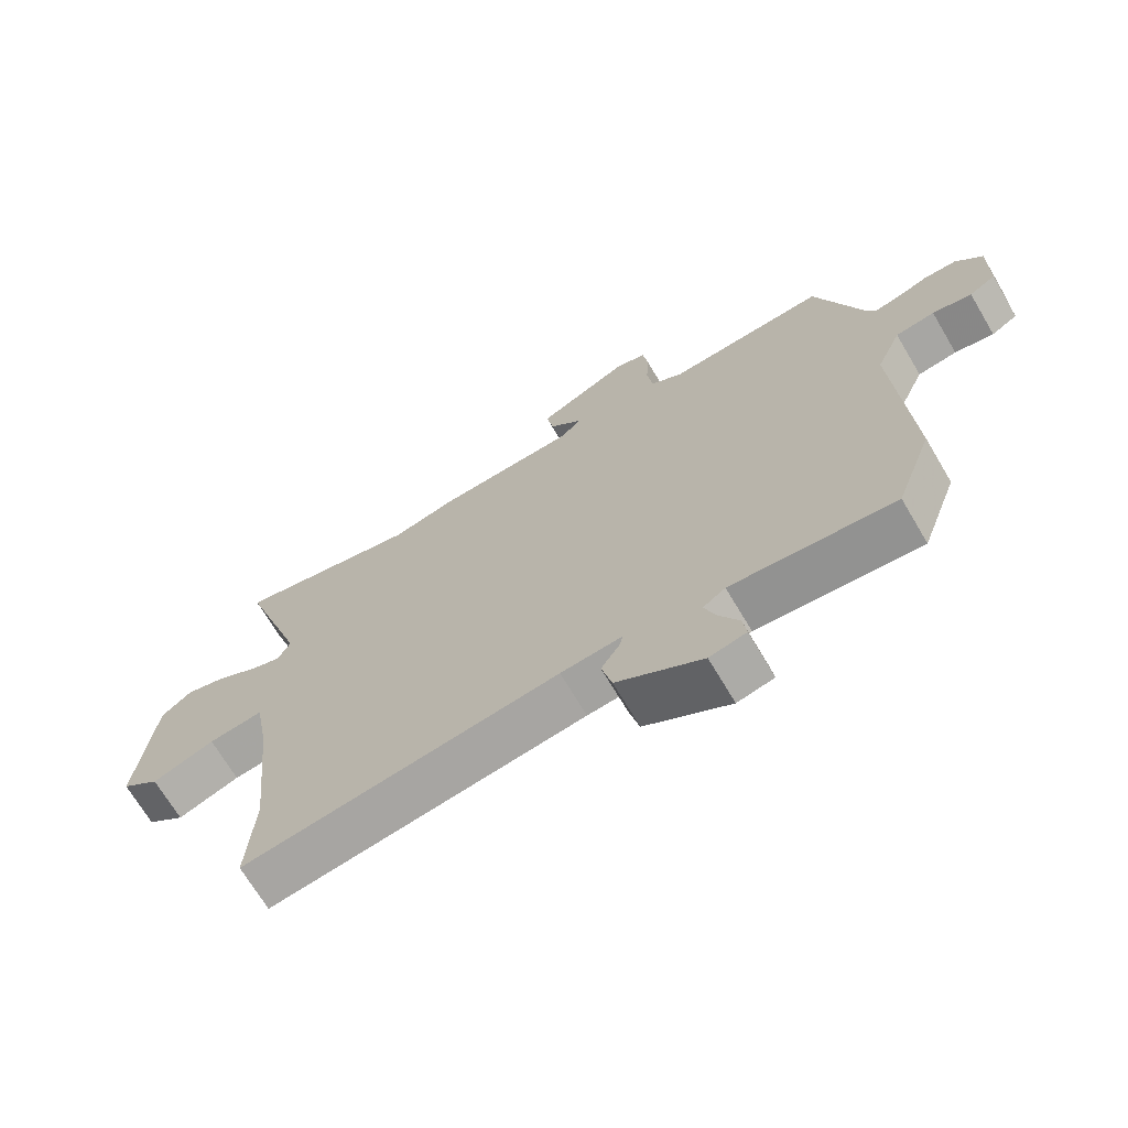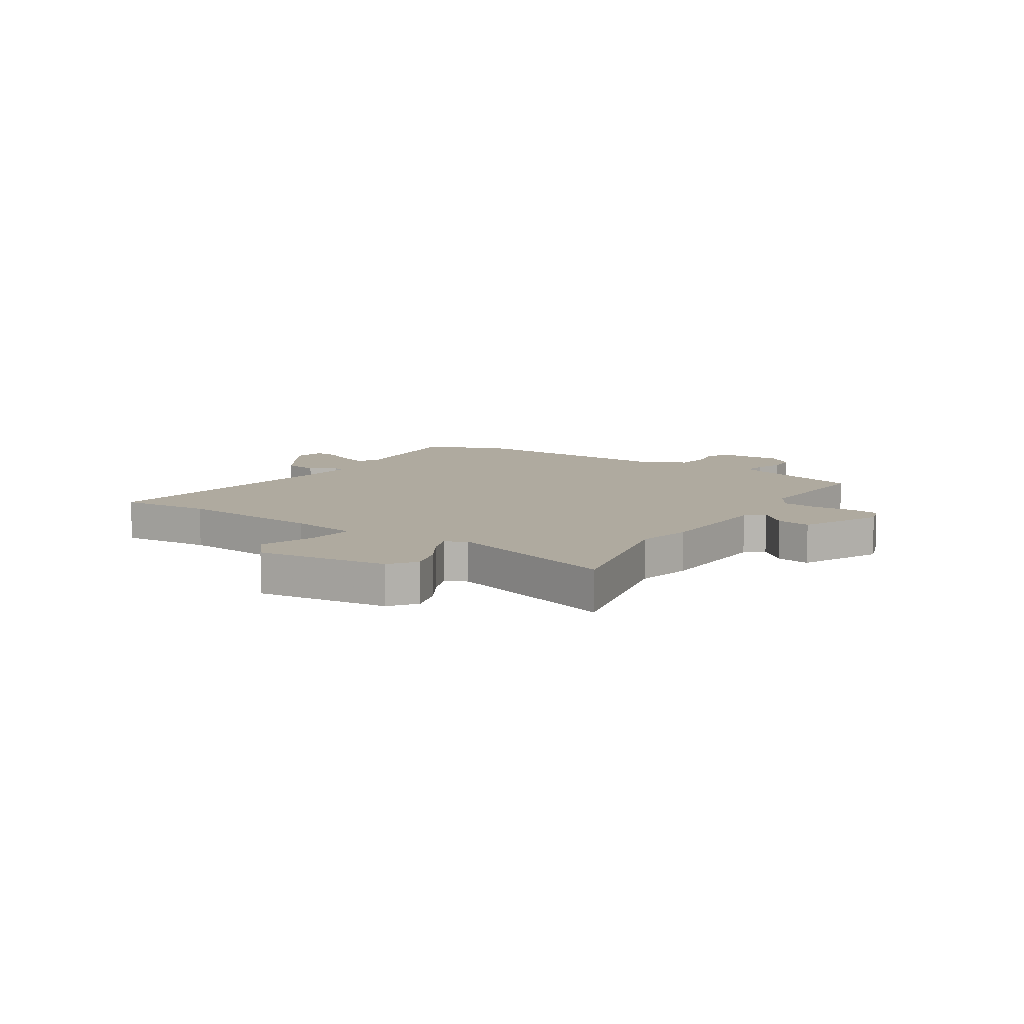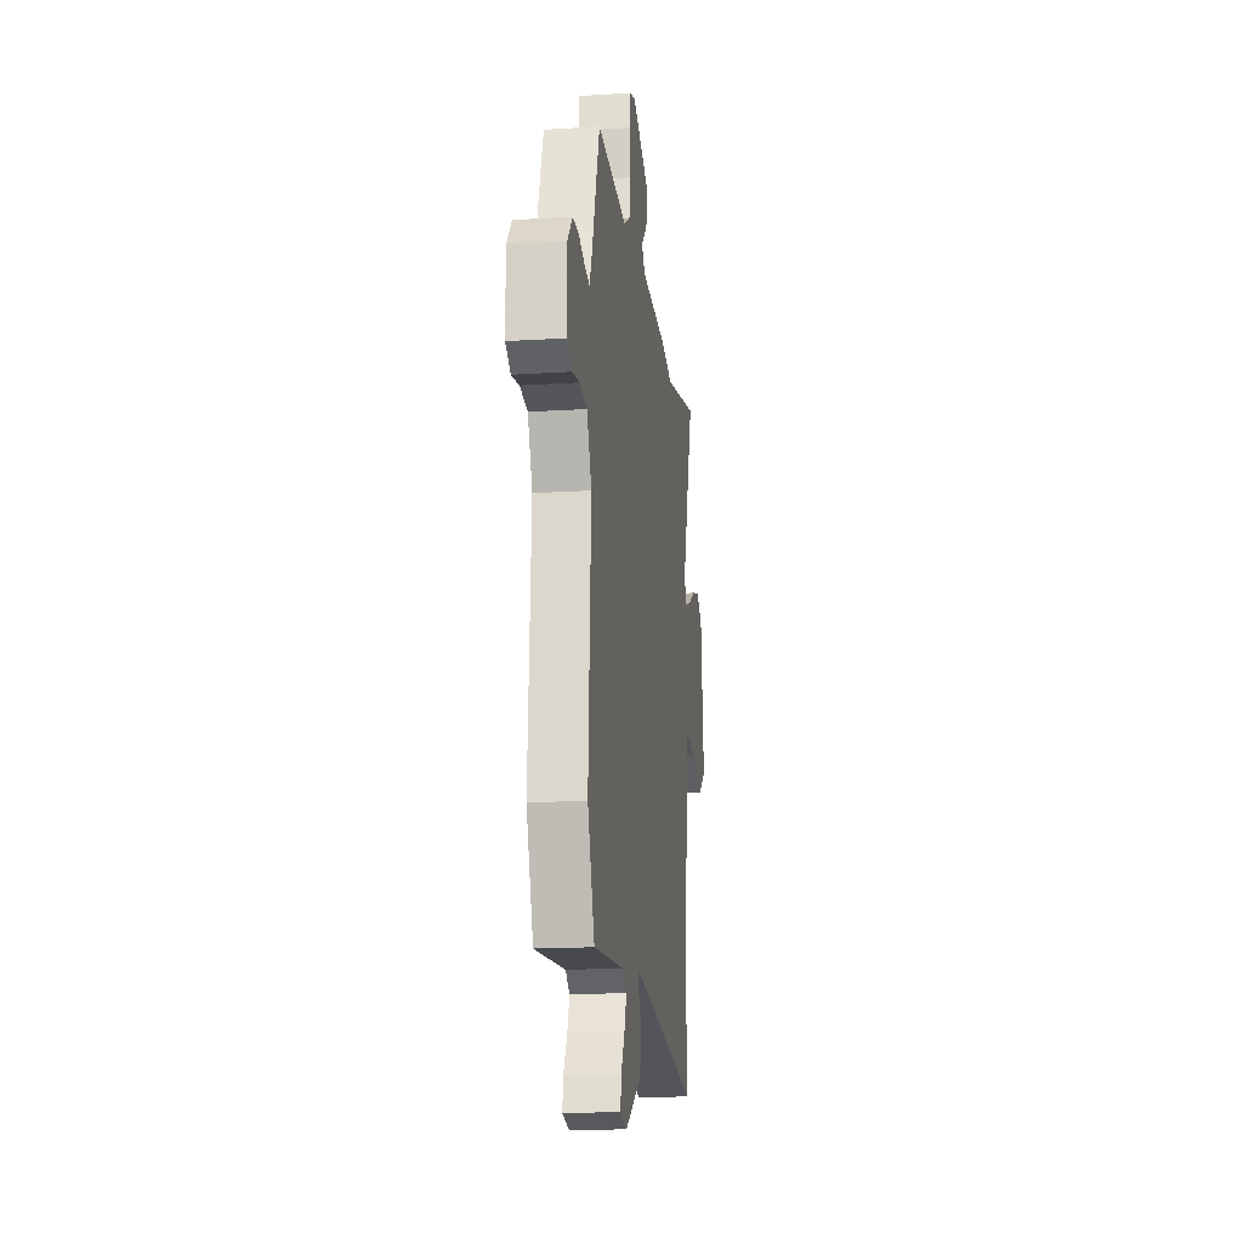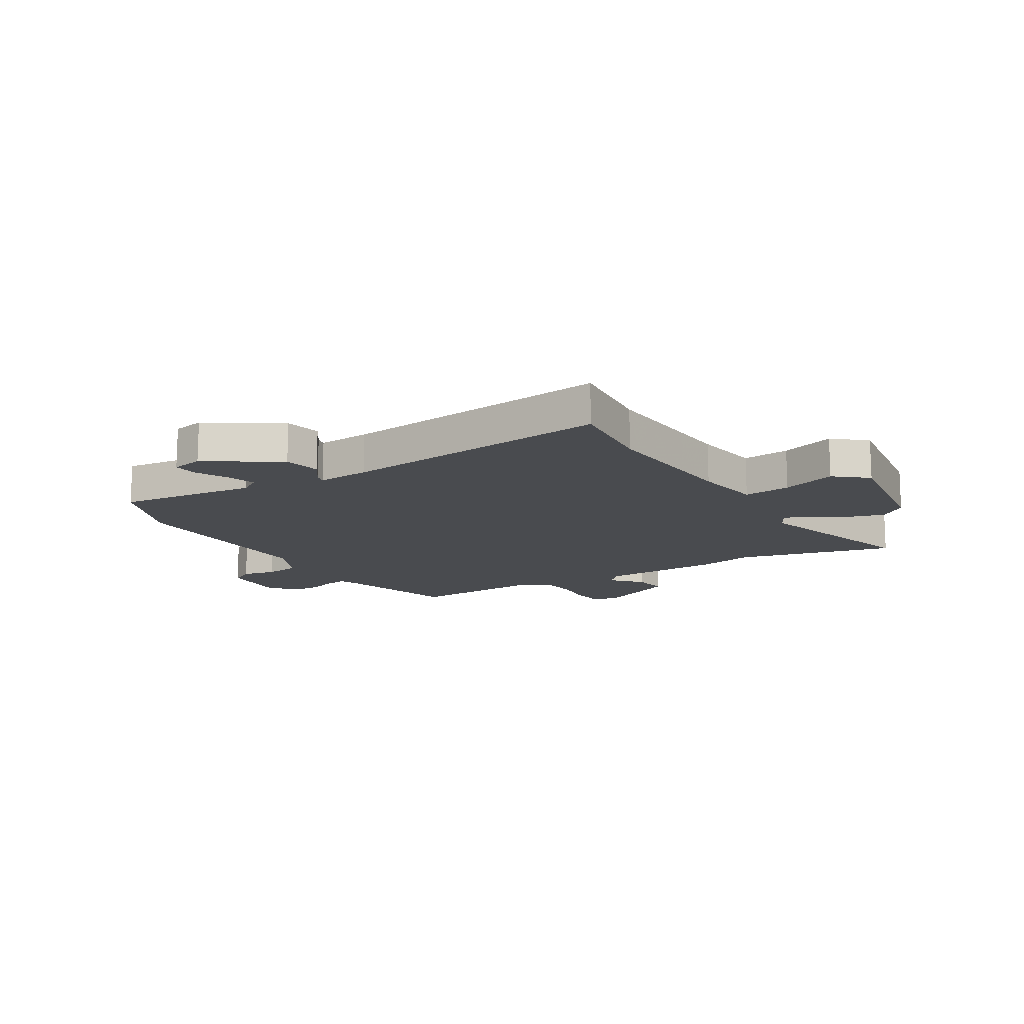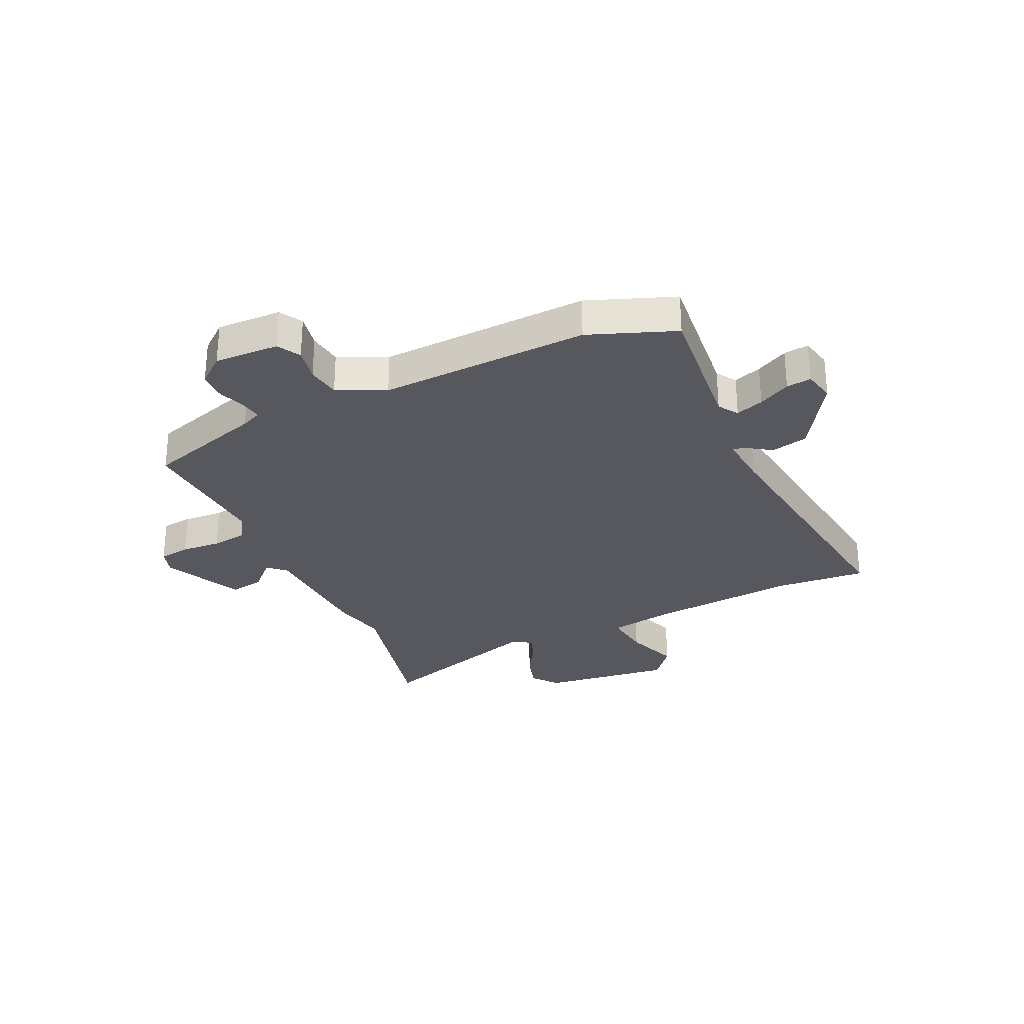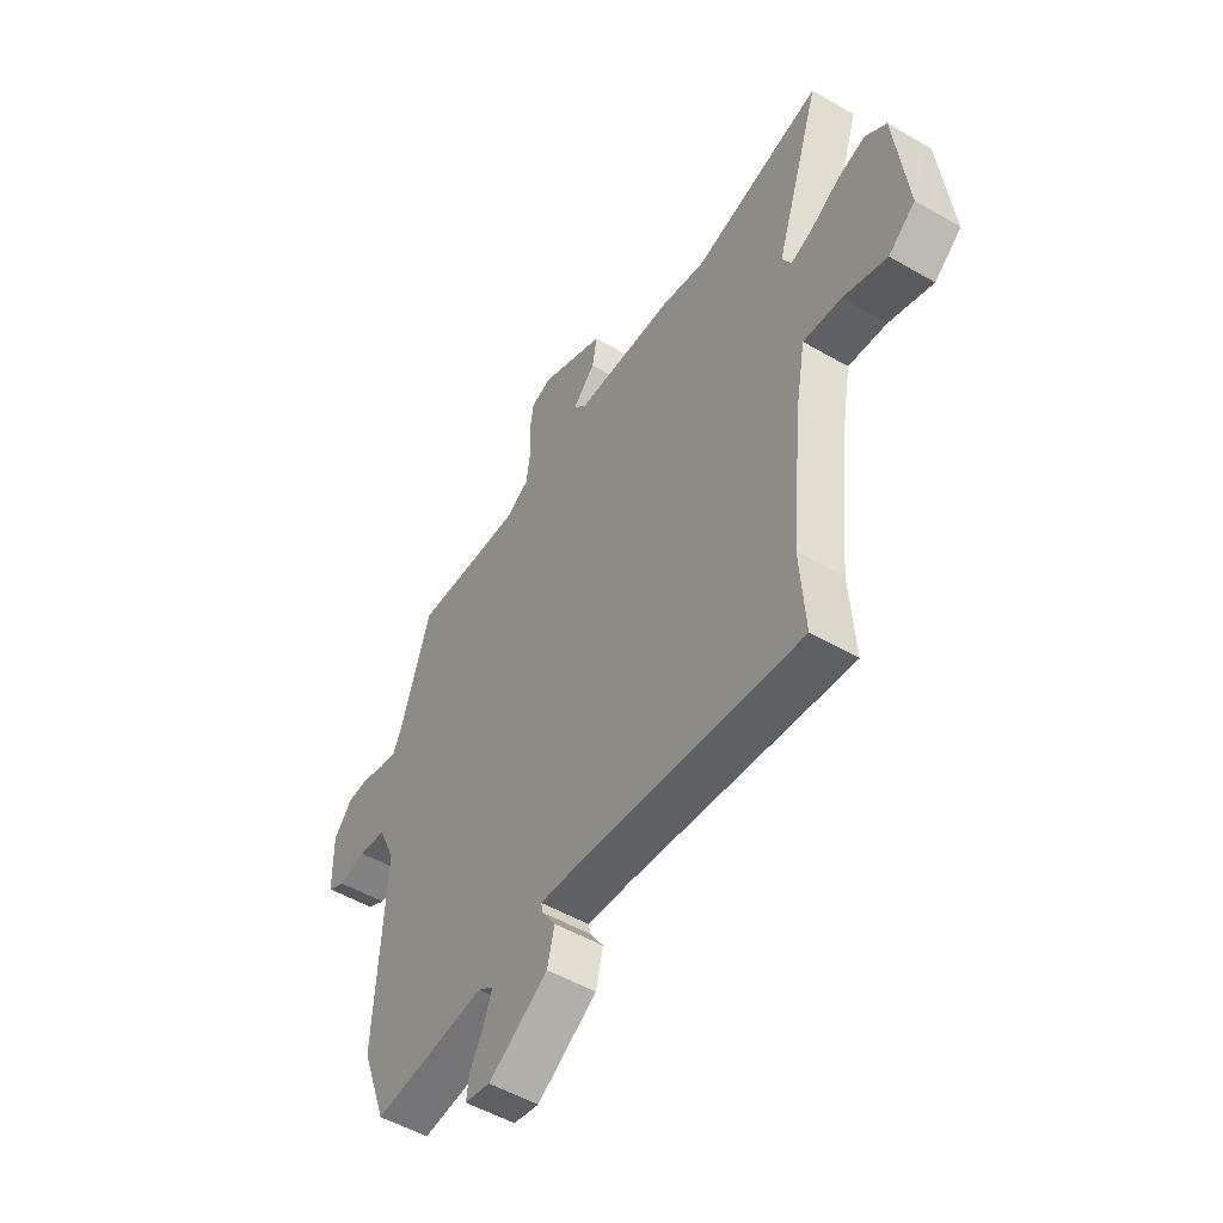
<metadata>
{"format":"obj","ext":"obj","renderer":"f3d","projection":"perspective","resolution":1024,"background":"white","views":[{"elev":-69.4,"azim":30.6,"up":"+Z"},{"elev":9.4,"azim":-57.7,"up":"+Y"},{"elev":-17.1,"azim":97.3,"up":"+Z"},{"elev":-14.0,"azim":-150.3,"up":"+Y"},{"elev":-28.9,"azim":114.2,"up":"+Y"},{"elev":-51.8,"azim":-122.1,"up":"+Z"}]}
</metadata>
<code>
v 0.457 0.07 0.491
v 0.526 0.07 0.278
v 0.543 0.07 0.241
v 0.582 0.07 0.248
v 0.632 0.07 0.266
v 0.683 0.07 0.265
v 0.724 0.07 0.216
v 0.722 0.07 0.099
v 0.681 0.07 0.075
v 0.62 0.07 0.086
v 0.559 0.07 0.077
v 0.52 0.07 -0.01
v 0.541 0.07 -0.388
v 0.484 0.07 -0.544
v 0.231 0.07 -0.522
v 0.196 0.07 -0.546
v 0.214 0.07 -0.596
v 0.245 0.07 -0.653
v 0.251 0.07 -0.698
v 0.194 0.07 -0.711
v 0.061 0.07 -0.63
v 0.045 0.07 -0.564
v 0.075 0.07 -0.518
v 0.079 0.07 -0.497
v -0.016 0.07 -0.506
v -0.505 0.07 -0.574
v -0.494 0.07 -0.409
v -0.521 0.07 -0.145
v -0.543 0.07 -0.023
v -0.628 0.07 -0.034
v -0.725 0.07 -0.07
v -0.785 0.07 -0.023
v -0.758 0.07 0.214
v -0.711 0.07 0.251
v -0.648 0.07 0.233
v -0.584 0.07 0.196
v -0.535 0.07 0.178
v -0.515 0.07 0.216
v -0.617 0.07 0.526
v -0.33 0.07 0.462
v -0.231 0.07 0.485
v -0.01 0.07 0.497
v 0.018 0.07 0.529
v -0.032 0.07 0.579
v -0.043 0.07 0.64
v 0.1 0.07 0.709
v 0.147 0.07 0.695
v 0.155 0.07 0.639
v 0.151 0.07 0.567
v 0.16 0.07 0.503
v 0.21 0.07 0.473
v 0.457 0 0.491
v 0.526 0 0.278
v 0.543 0 0.241
v 0.582 0 0.248
v 0.632 0 0.266
v 0.683 0 0.265
v 0.724 0 0.216
v 0.722 0 0.099
v 0.681 0 0.075
v 0.62 0 0.086
v 0.559 0 0.077
v 0.52 0 -0.01
v 0.541 0 -0.388
v 0.484 0 -0.544
v 0.231 0 -0.522
v 0.196 0 -0.546
v 0.214 0 -0.596
v 0.245 0 -0.653
v 0.251 0 -0.698
v 0.194 0 -0.711
v 0.061 0 -0.63
v 0.045 0 -0.564
v 0.075 0 -0.518
v 0.079 0 -0.497
v -0.016 0 -0.506
v -0.505 0 -0.574
v -0.494 0 -0.409
v -0.521 0 -0.145
v -0.543 0 -0.023
v -0.628 0 -0.034
v -0.725 0 -0.07
v -0.785 0 -0.023
v -0.758 0 0.214
v -0.711 0 0.251
v -0.648 0 0.233
v -0.584 0 0.196
v -0.535 0 0.178
v -0.515 0 0.216
v -0.617 0 0.526
v -0.33 0 0.462
v -0.231 0 0.485
v -0.01 0 0.497
v 0.018 0 0.529
v -0.032 0 0.579
v -0.043 0 0.64
v 0.1 0 0.709
v 0.147 0 0.695
v 0.155 0 0.639
v 0.151 0 0.567
v 0.16 0 0.503
v 0.21 0 0.473
f 47 48 49
f 46 47 49
f 45 46 49
f 44 45 49
f 43 44 49
f 42 43 49 50
f 42 50 51
f 41 42 51
f 40 41 51
f 38 39 40
f 37 38 40 51
f 34 35 36
f 33 34 36
f 32 33 36
f 31 32 36
f 30 31 36
f 29 30 36 37
f 51 1 2
f 37 51 2
f 29 37 2
f 28 29 2
f 25 26 27
f 28 2 3
f 27 28 3
f 25 27 3
f 24 25 3
f 21 22 23
f 20 21 23
f 19 20 23
f 18 19 23
f 17 18 23
f 16 17 23 24
f 12 13 14 15
f 24 3 4
f 16 24 4
f 15 16 4
f 12 15 4
f 11 12 4
f 8 9 10
f 7 8 10
f 7 10 11
f 6 7 11
f 5 6 11
f 4 5 11
f 100 99 98
f 100 98 97
f 100 97 96
f 100 96 95
f 100 95 94
f 101 100 94 93
f 102 101 93
f 102 93 92
f 102 92 91
f 91 90 89
f 102 91 89 88
f 87 86 85
f 87 85 84
f 87 84 83
f 87 83 82
f 87 82 81
f 88 87 81 80
f 53 52 102
f 53 102 88
f 53 88 80
f 53 80 79
f 78 77 76
f 54 53 79
f 54 79 78
f 54 78 76
f 54 76 75
f 74 73 72
f 74 72 71
f 74 71 70
f 74 70 69
f 74 69 68
f 75 74 68 67
f 66 65 64 63
f 55 54 75
f 55 75 67
f 55 67 66
f 55 66 63
f 55 63 62
f 61 60 59
f 61 59 58
f 62 61 58
f 62 58 57
f 62 57 56
f 62 56 55
f 1 52 53 2
f 2 53 54 3
f 3 54 55 4
f 4 55 56 5
f 5 56 57 6
f 6 57 58 7
f 7 58 59 8
f 8 59 60 9
f 9 60 61 10
f 10 61 62 11
f 11 62 63 12
f 12 63 64 13
f 13 64 65 14
f 14 65 66 15
f 15 66 67 16
f 16 67 68 17
f 17 68 69 18
f 18 69 70 19
f 19 70 71 20
f 20 71 72 21
f 21 72 73 22
f 22 73 74 23
f 23 74 75 24
f 24 75 76 25
f 25 76 77 26
f 26 77 78 27
f 27 78 79 28
f 28 79 80 29
f 29 80 81 30
f 30 81 82 31
f 31 82 83 32
f 32 83 84 33
f 33 84 85 34
f 34 85 86 35
f 35 86 87 36
f 36 87 88 37
f 37 88 89 38
f 38 89 90 39
f 39 90 91 40
f 40 91 92 41
f 41 92 93 42
f 42 93 94 43
f 43 94 95 44
f 44 95 96 45
f 45 96 97 46
f 46 97 98 47
f 47 98 99 48
f 48 99 100 49
f 49 100 101 50
f 50 101 102 51
f 51 102 52 1

</code>
